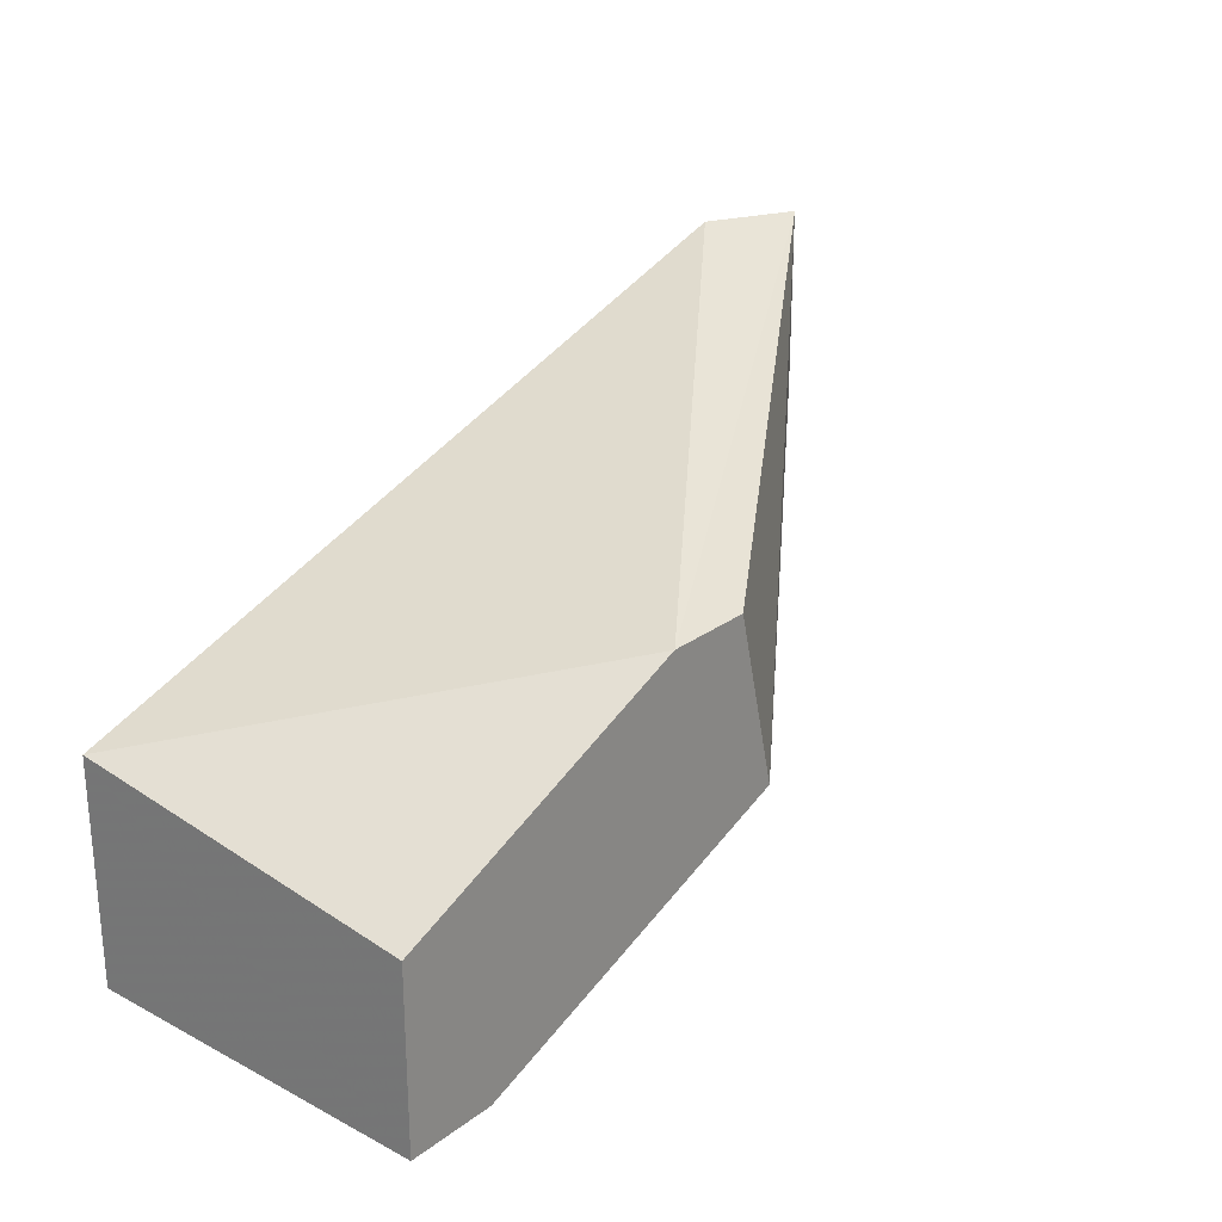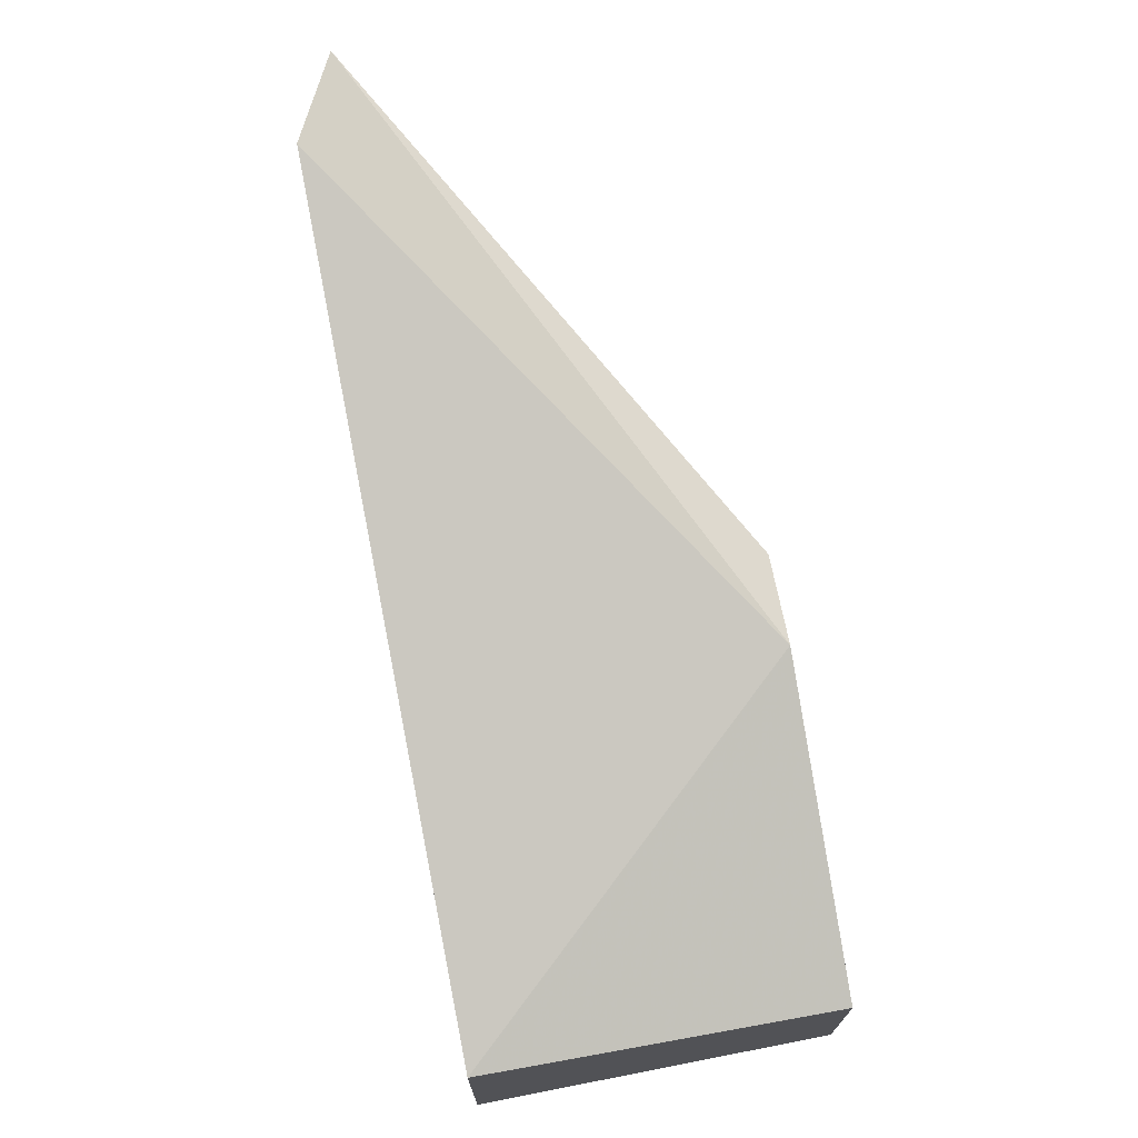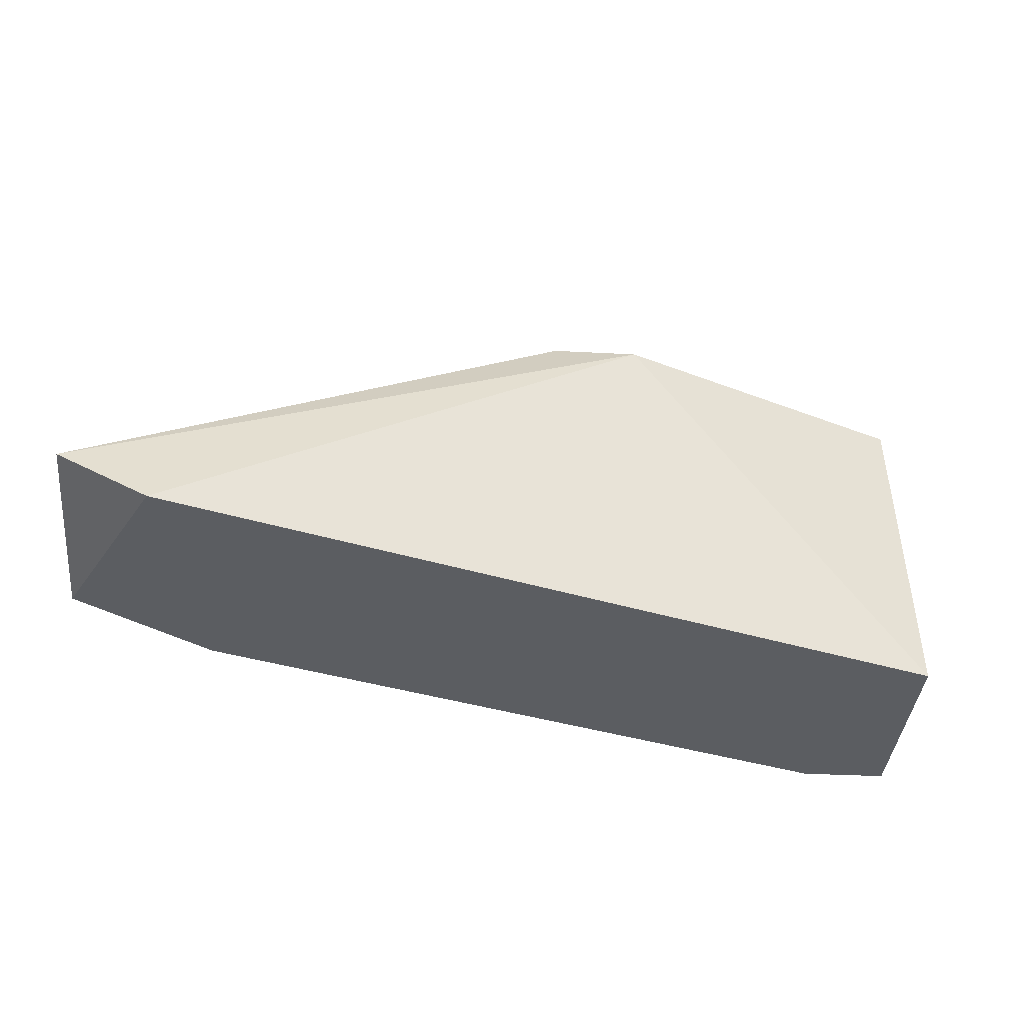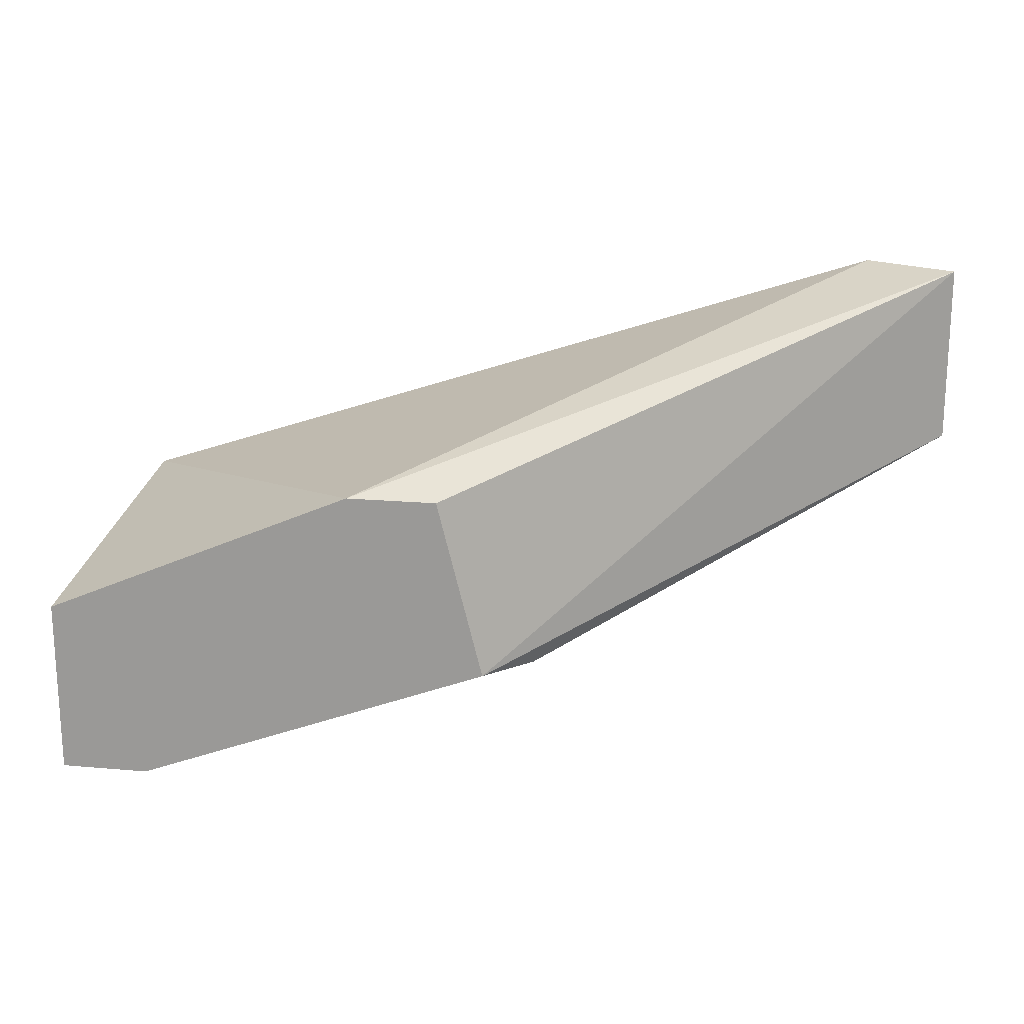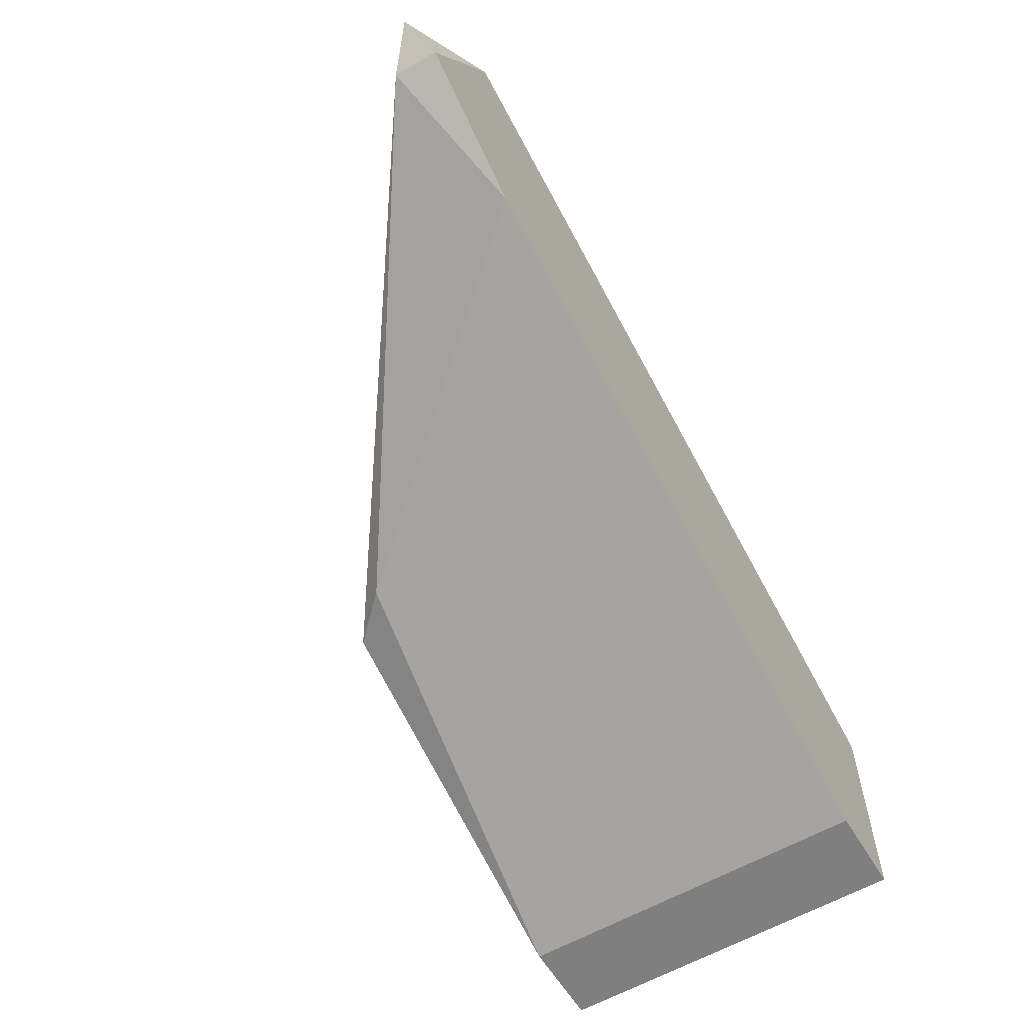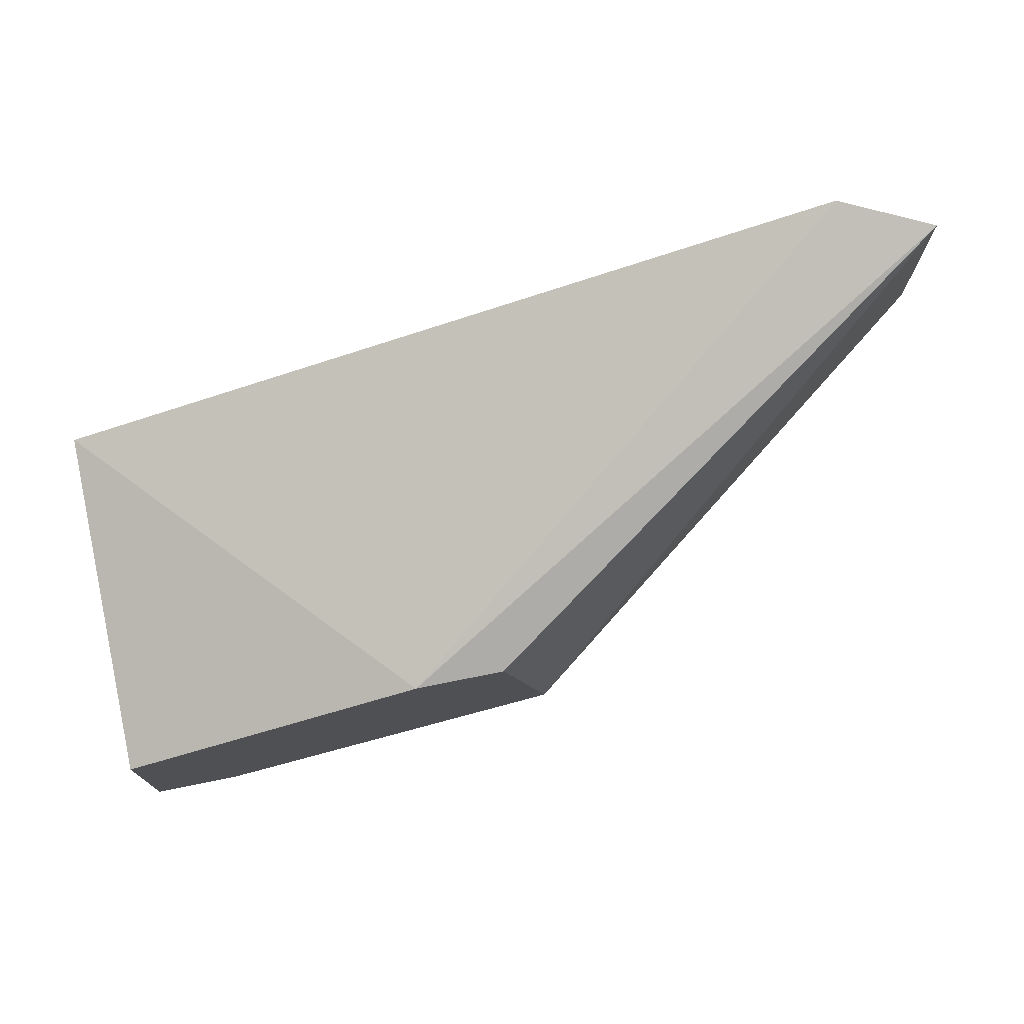
<metadata>
{"format":"obj","ext":"obj","renderer":"f3d","projection":"perspective","resolution":1024,"background":"white","views":[{"elev":24.9,"azim":-49.9,"up":"+Y"},{"elev":70.3,"azim":-101.0,"up":"+Y"},{"elev":-36.2,"azim":176.1,"up":"+Z"},{"elev":19.0,"azim":9.5,"up":"+Y"},{"elev":-59.7,"azim":120.7,"up":"+Y"},{"elev":74.5,"azim":-11.4,"up":"+Y"}]}
</metadata>
<code>
v -0.04772 -0.03932 -0.01497
v -0.04772 -0.03932 -0.004692
v -0.03872 -0.03033 -0.004692
v -0.03616 -0.03547 -0.005977
v -0.03744 -0.03547 -0.004692
v -0.02716 -0.02519 -0.01497
v -0.02845 -0.0329 -0.01497
v -0.02459 -0.02519 -0.01369
v -0.02459 -0.03033 -0.01497
v -0.02459 -0.03033 -0.01369
v -0.05029 -0.03418 -0.004692
v -0.05029 -0.0329 -0.01497
v -0.05029 -0.03932 -0.01497
v -0.05029 -0.03932 -0.004692
v -0.04129 -0.03033 -0.004692
f 6 8 9
f 10 8 5
f 12 11 15
f 11 5 15
f 5 11 14
f 11 12 14
f 1 12 7
f 7 12 6
f 12 15 6
f 15 8 6
f 14 1 2
f 5 14 2
f 1 7 2
f 12 1 13
f 1 14 13
f 14 12 13
f 5 8 3
f 15 5 3
f 8 15 3
f 10 5 4
f 7 10 4
f 5 2 4
f 2 7 4
f 8 10 9
f 10 7 9
f 7 6 9

</code>
